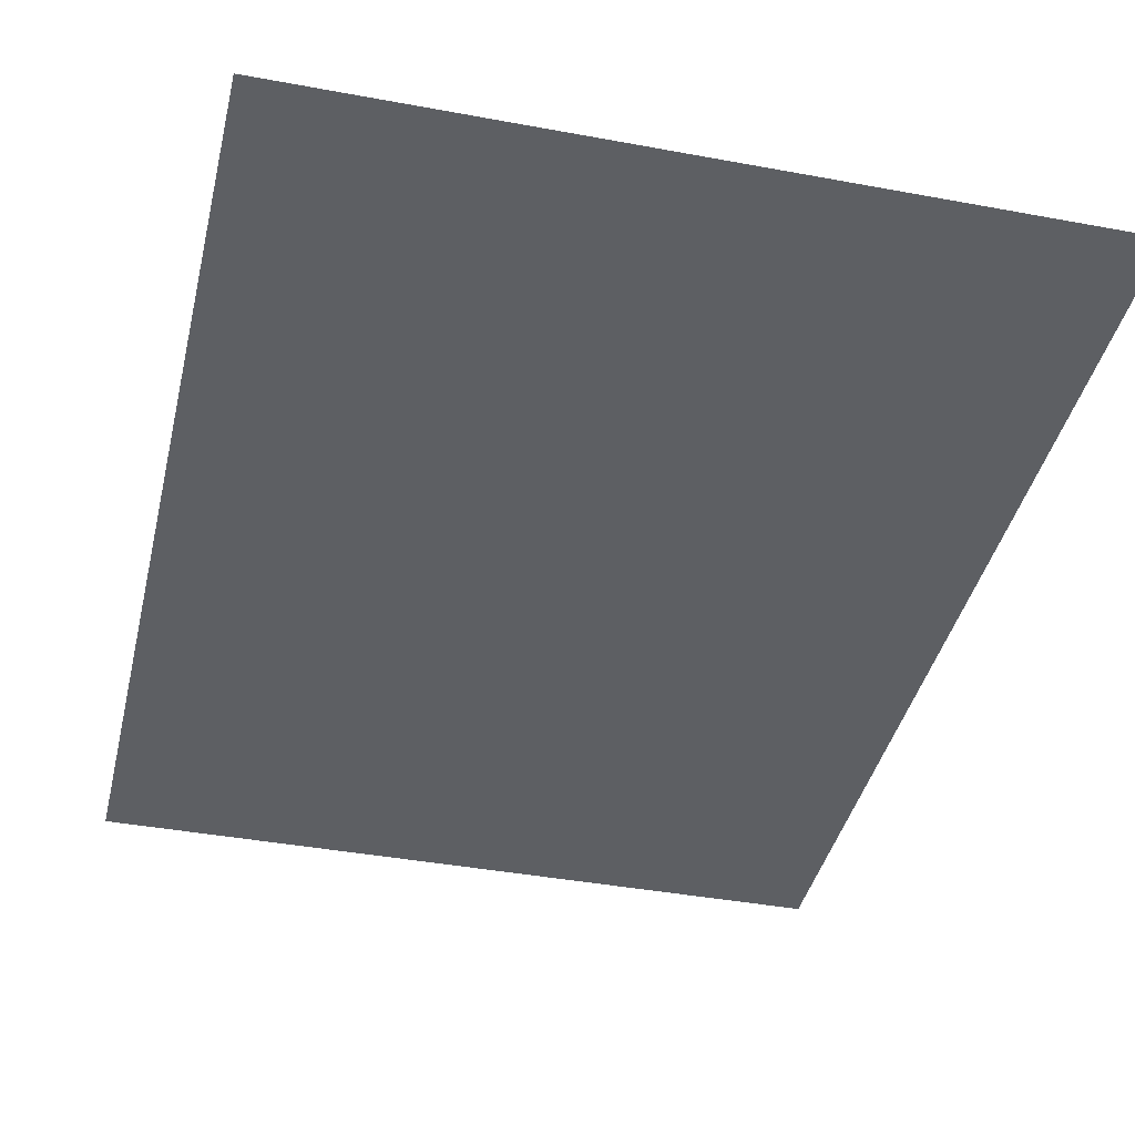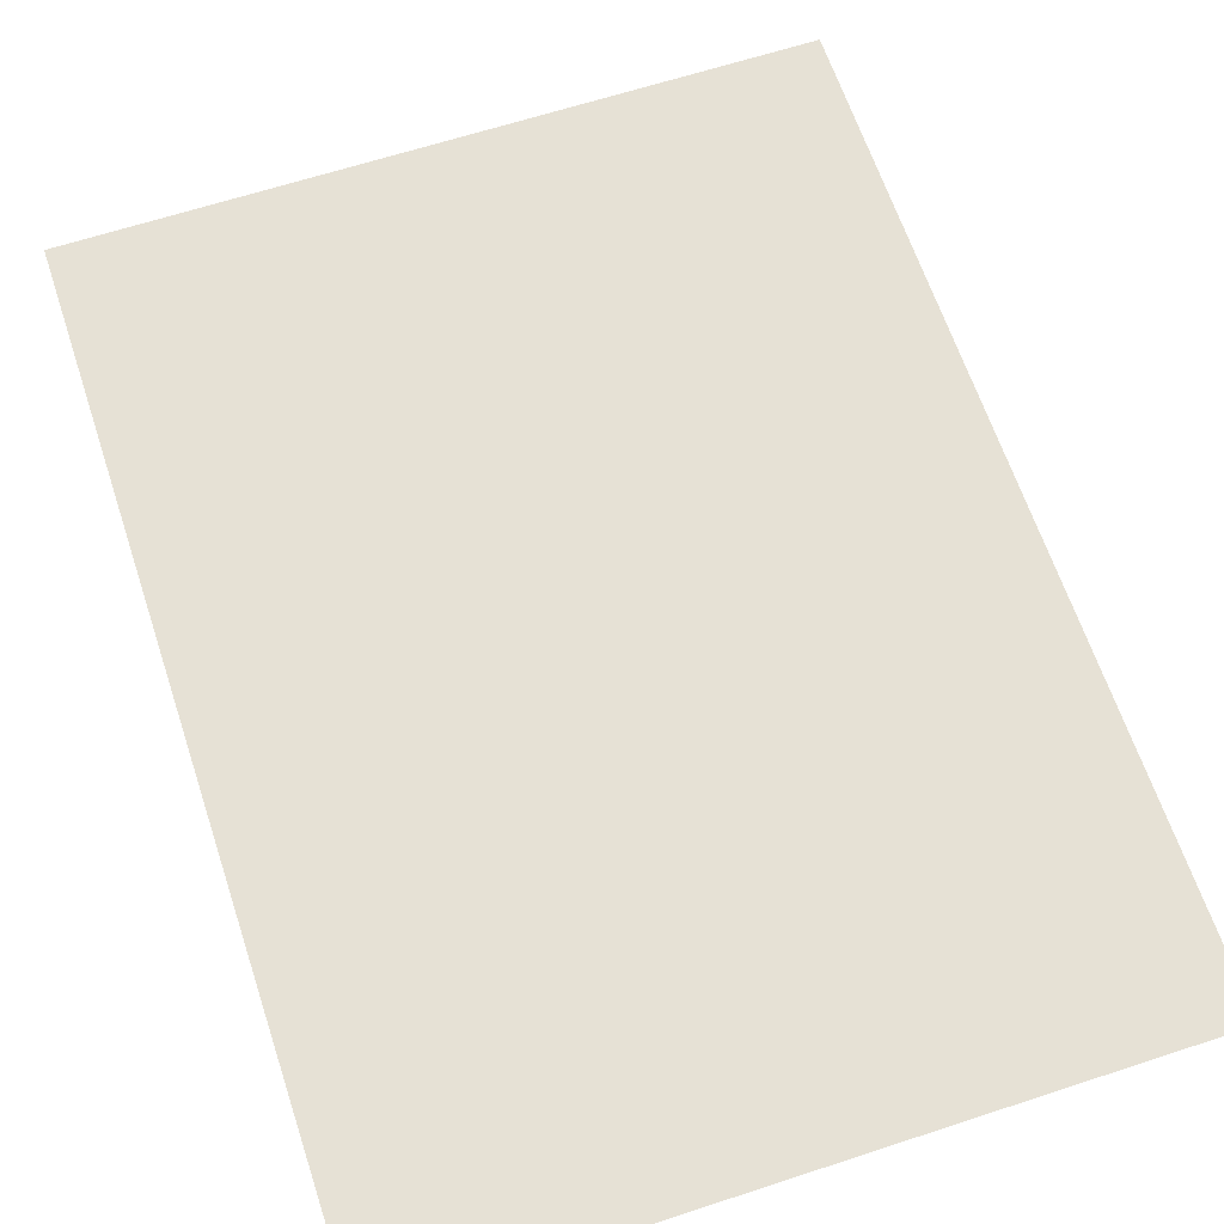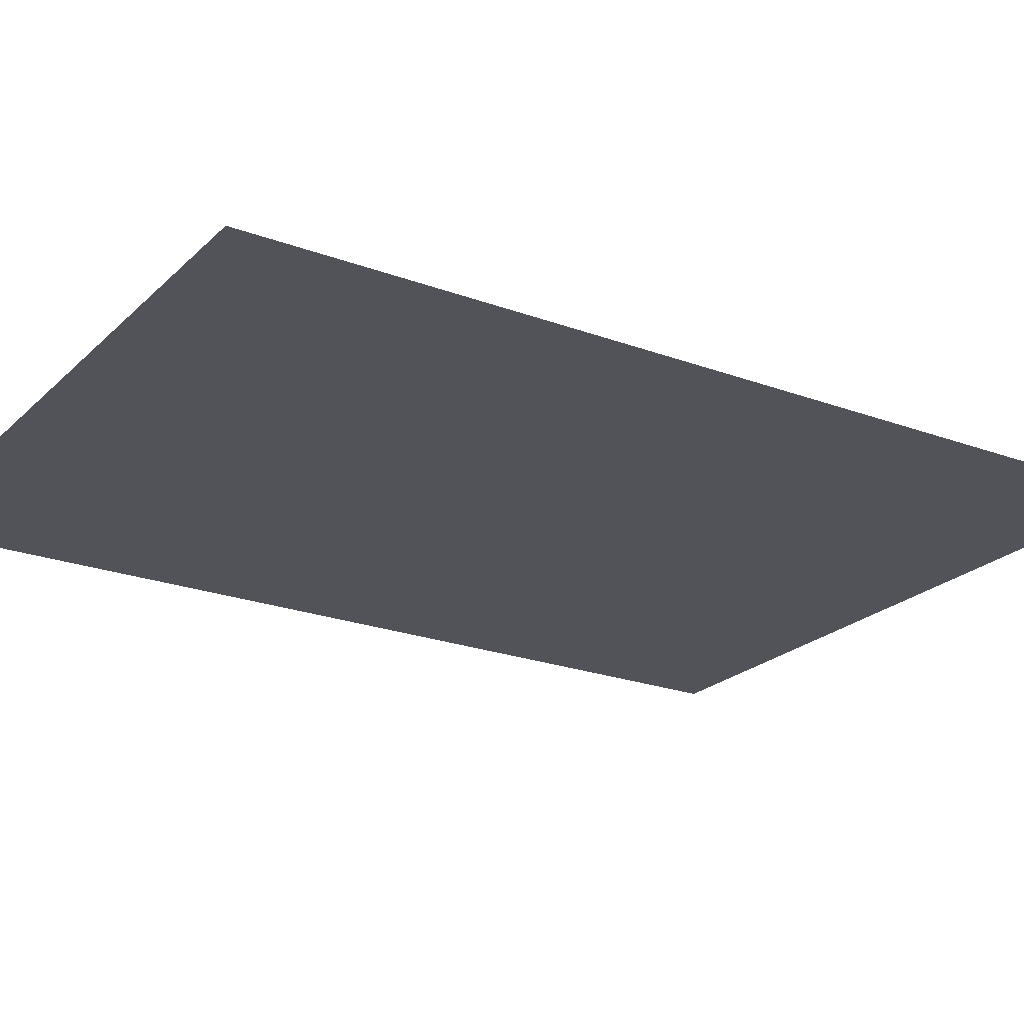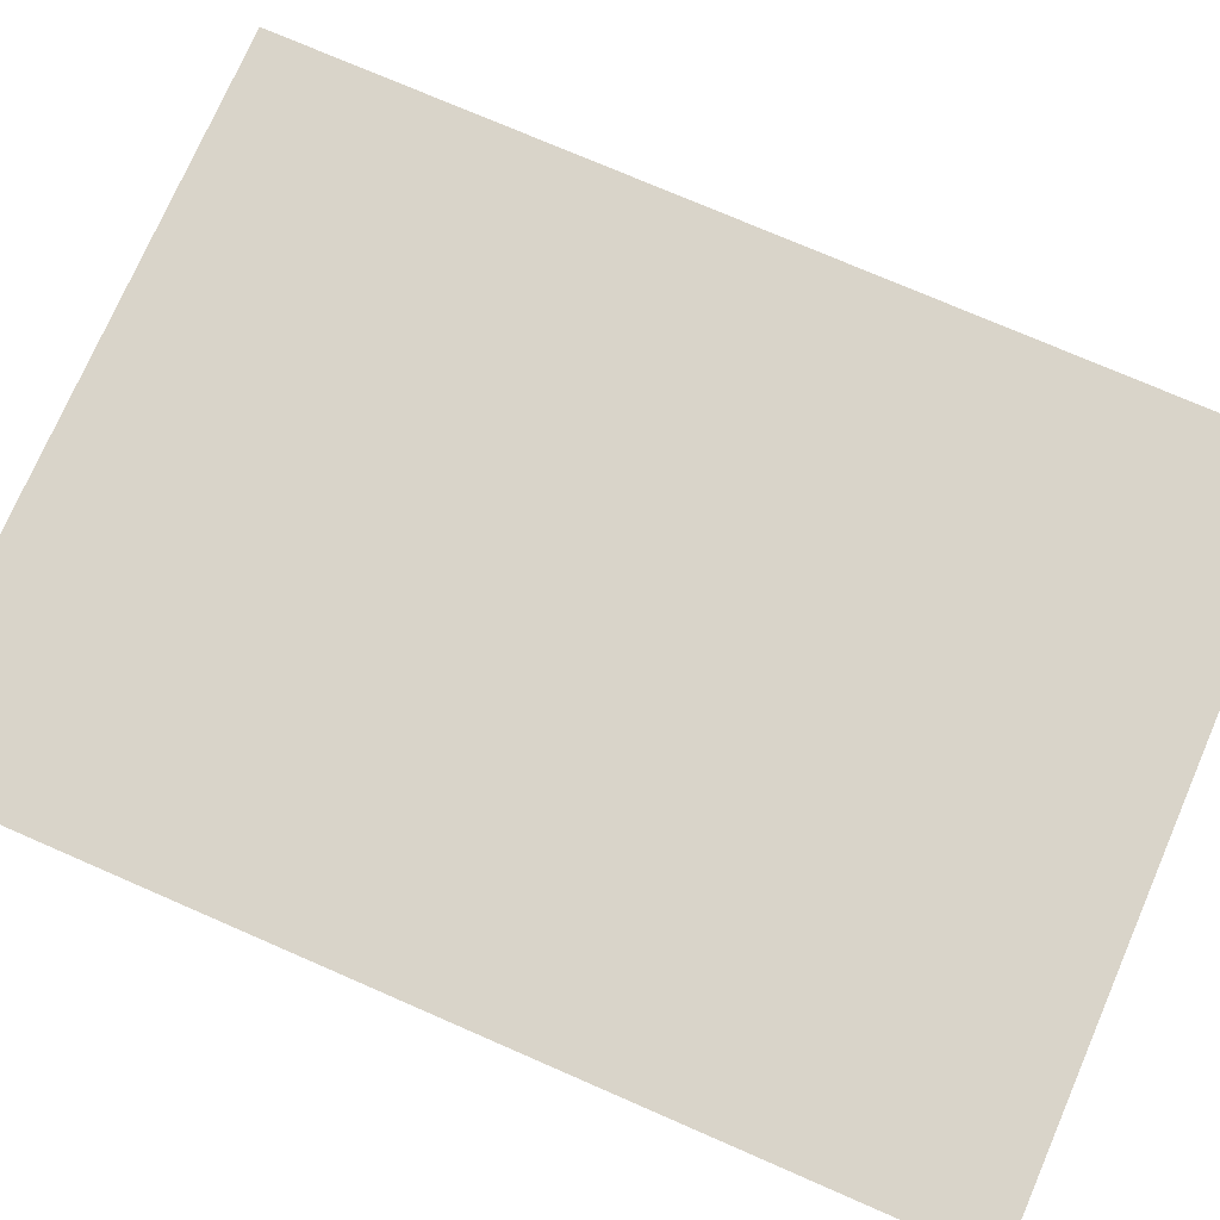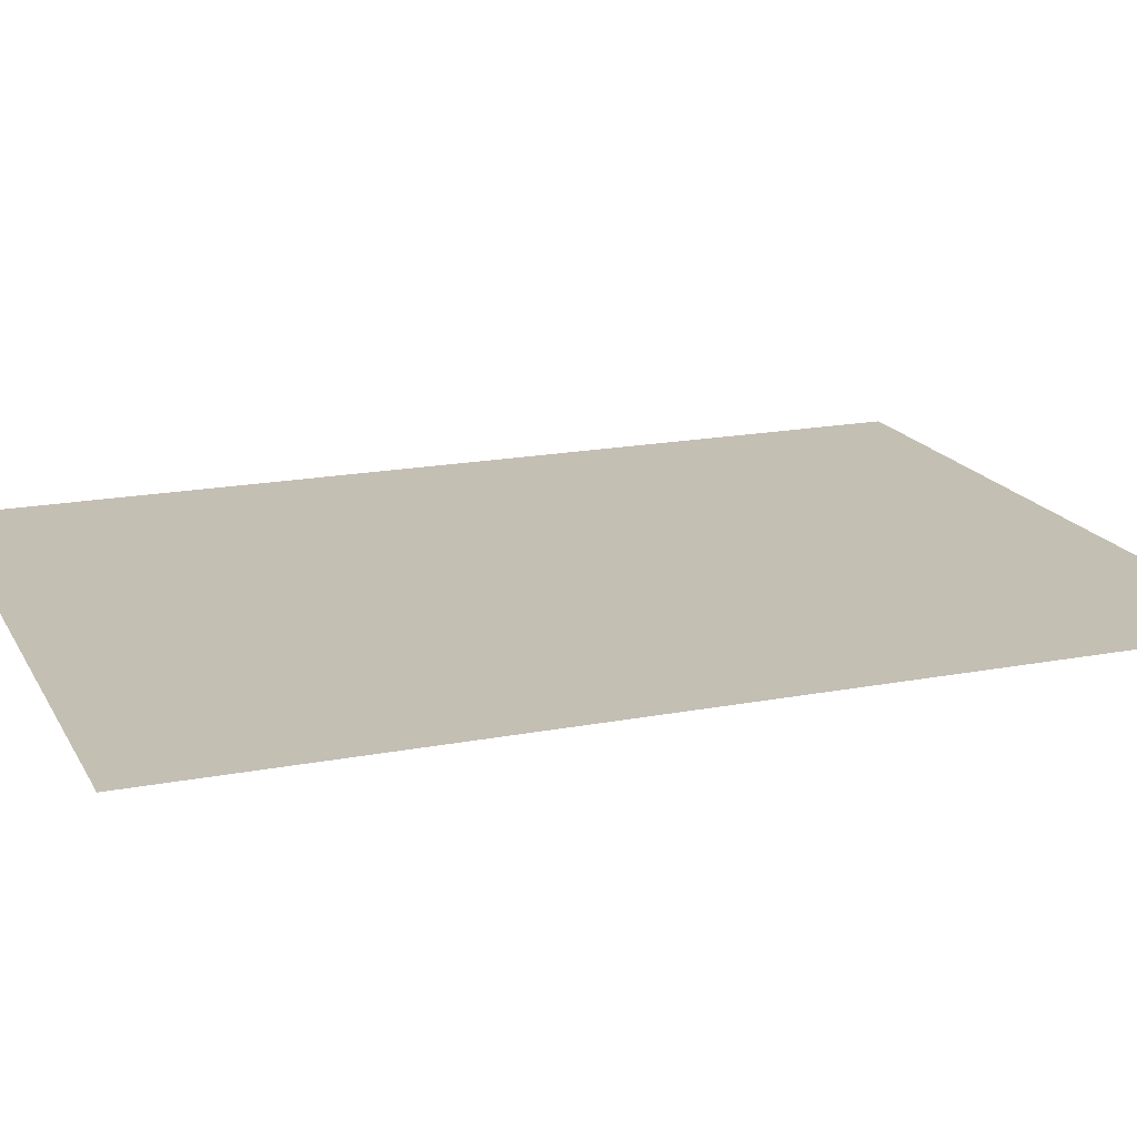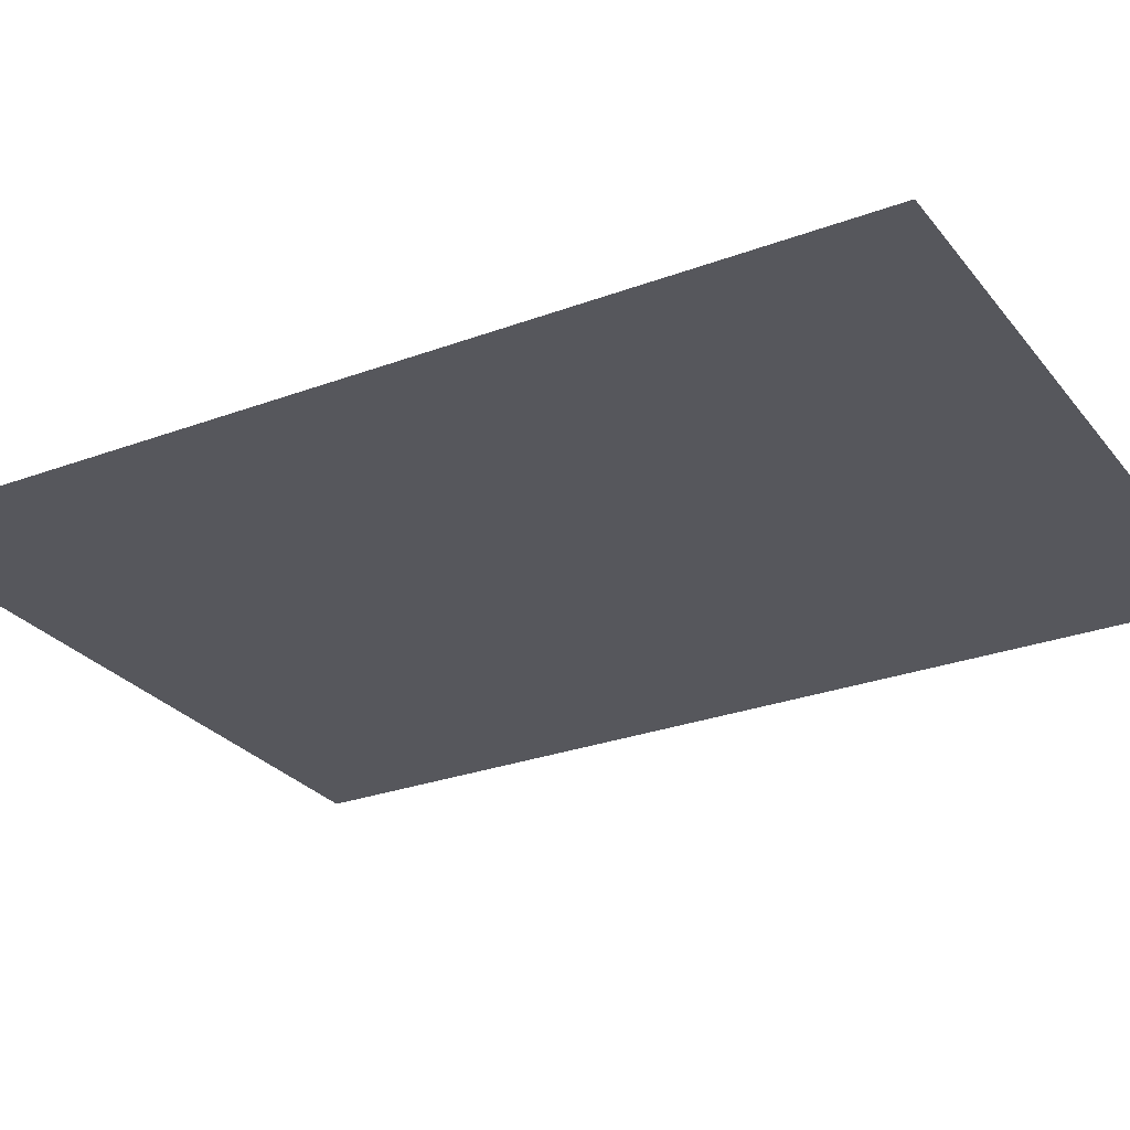
<metadata>
{"format":"obj","ext":"obj","renderer":"f3d","projection":"perspective","resolution":1024,"background":"white","views":[{"elev":-39.8,"azim":-13.0,"up":"+Z"},{"elev":64.1,"azim":161.7,"up":"+Z"},{"elev":-22.6,"azim":57.4,"up":"+Z"},{"elev":74.9,"azim":113.5,"up":"+Z"},{"elev":17.9,"azim":69.3,"up":"+Z"},{"elev":-27.5,"azim":-60.2,"up":"+Z"}]}
</metadata>
<code>
o Plane
v -0.035 0.0475 0
v 0.035 0.0475 0
v -0.035 -0.0475 -0
v 0.035 -0.0475 -0
f 1 3 4
f 2 1 4

</code>
